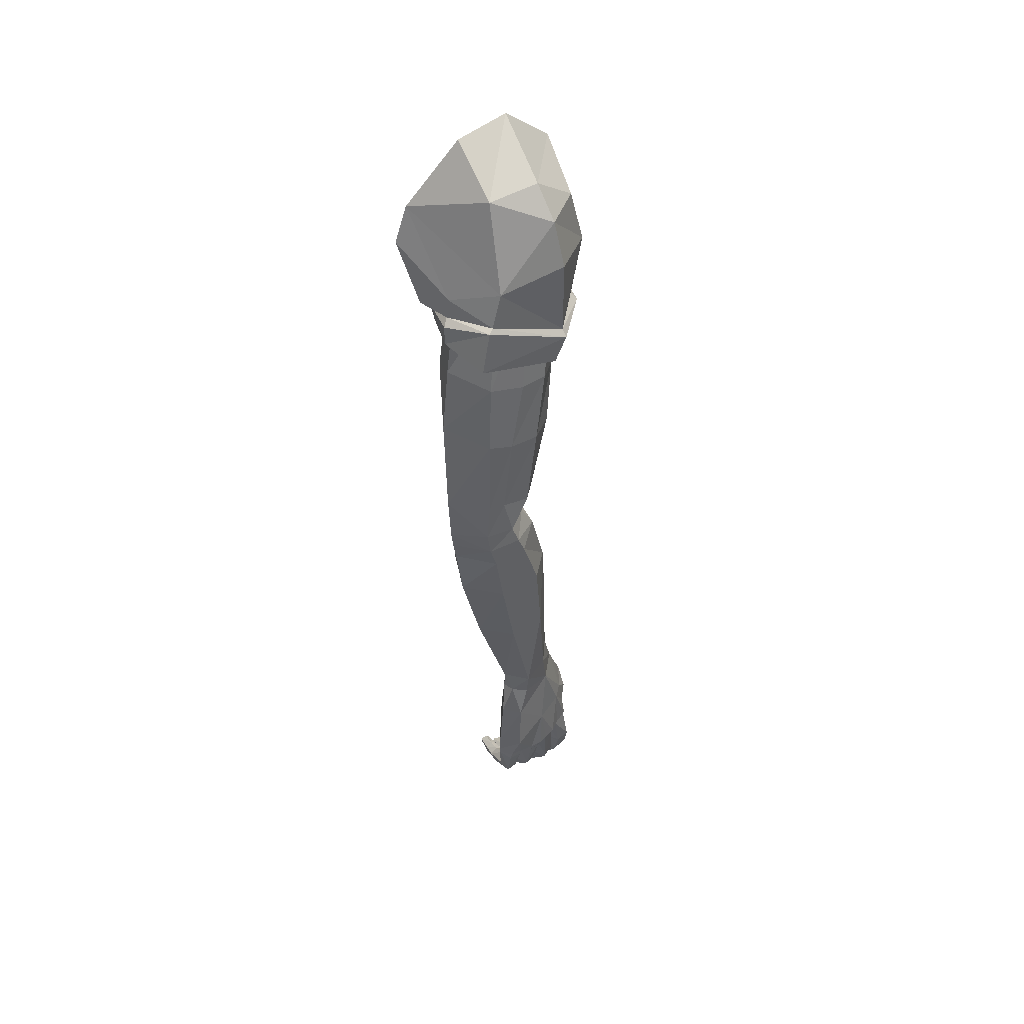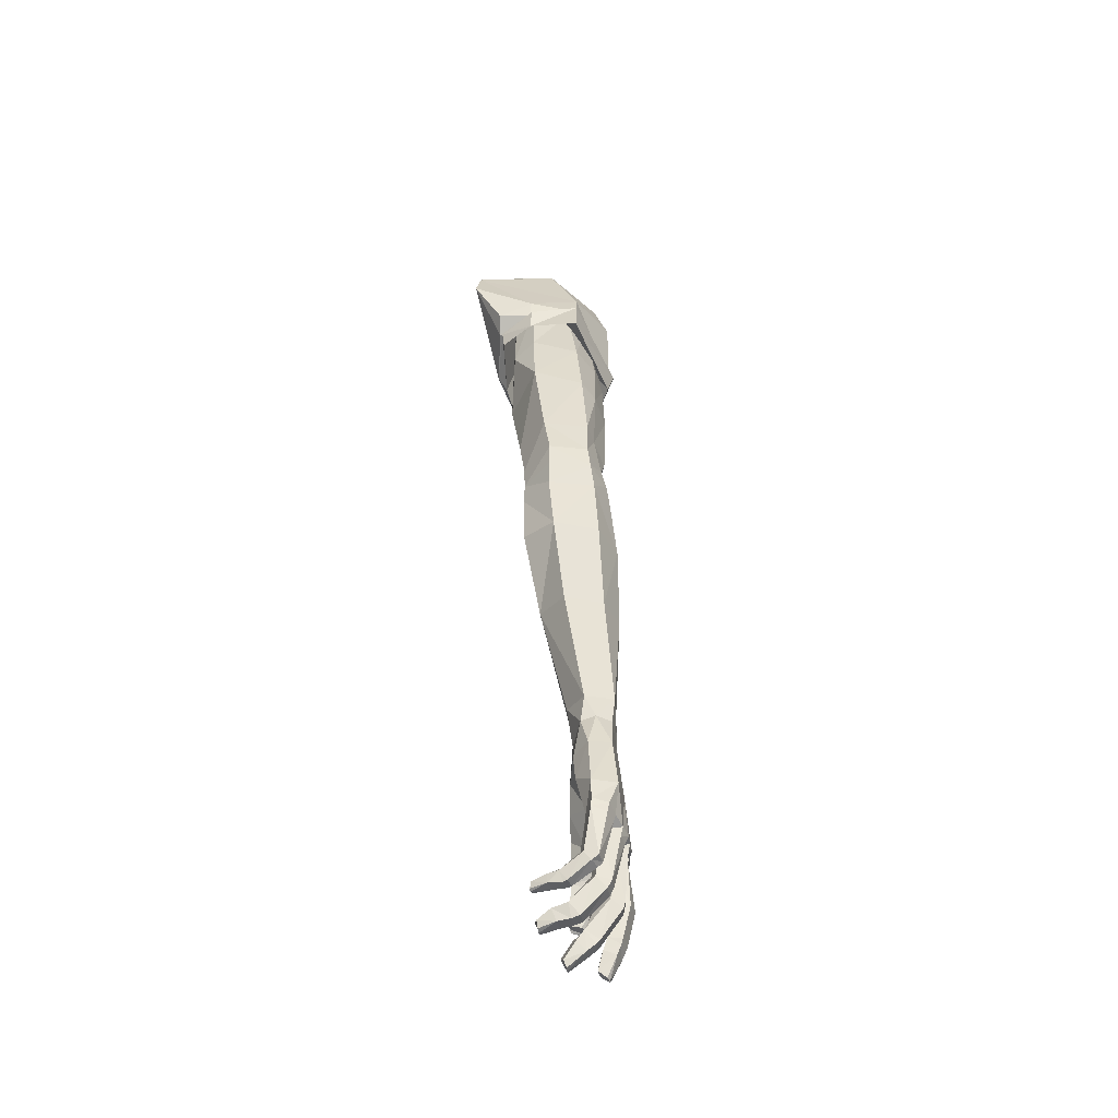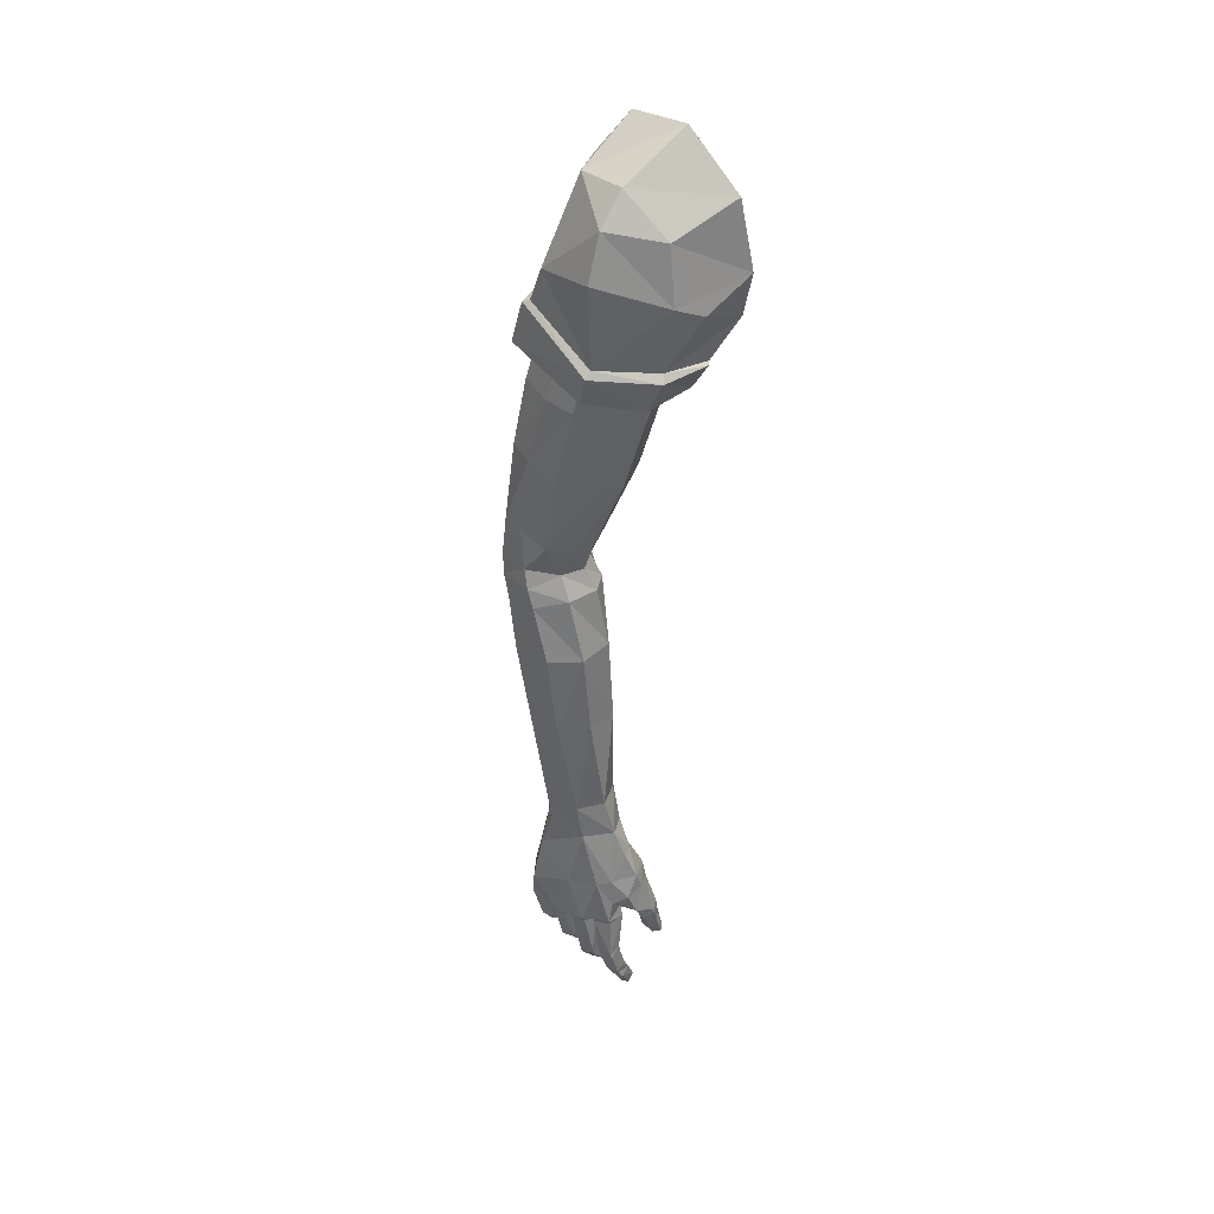
<metadata>
{"format":"obj","ext":"obj","renderer":"f3d","projection":"perspective","resolution":1024,"background":"white","views":[{"elev":48.7,"azim":-125.7,"up":"+Y"},{"elev":-45.5,"azim":-158.7,"up":"+Y"},{"elev":40.1,"azim":-49.5,"up":"+Y"}]}
</metadata>
<code>
v 0.0212 -0.09309 0.01659
v 0.02644 -0.08164 0.03304
v 0.00339 -0.1049 0.04062
v 0.02397 -0.07119 -0.0272
v 0.02618 -0.06887 0.01897
v 0.02451 -0.07679 0.03145
v 0.005587 -0.07881 0.05299
v -0.04223 -0.1043 0.03708
v -0.03926 -0.07814 0.04907
v -0.07626 -0.0724 0.01025
v -0.07316 -0.09647 0.002113
v -0.06781 -0.0766 -0.0654
v -0.06516 -0.04186 -0.05679
v -0.06227 -0.04004 -0.0518
v -0.07089 -0.06715 0.01043
v -0.03547 -0.07224 0.04527
v -0.02806 -0.05243 -0.07453
v -0.02361 -0.04782 -0.06893
v -0.01102 0.0258 -0.01119
v 0.01826 -0.08181 -0.01999
v -0.02678 -0.07142 -0.07373
v 0.003459 -0.07303 -0.06321
v 0.02634 -0.011 0.07209
v 0.02205 0.04426 0.06194
v 0.01861 0.08421 0.01876
v -0.03664 0.05675 0.009084
v -0.03107 0.02664 0.04575
v -0.03636 -0.01795 0.0545
v -0.01456 -0.02948 0.06425
v -0.02494 -0.02944 -0.0678
v -0.06042 -0.01265 -0.04265
v -0.07199 -0.001378 0.009396
v -0.05916 0.03412 0.008711
v -0.03087 0.05331 -0.03166
v 0.02848 -0.0493 0.06297
v -0.00056 -0.07769 0.05776
v 0.002115 -0.0468 -0.07701
v 0.007012 -0.05864 -0.06447
v 0.004351 -0.05968 -0.0653
v 0.02596 0.001166 -0.08191
v 0.02703 0.03025 -0.06988
v 0.01607 0.08099 -0.02721
v 0.005383 -0.1081 -0.03527
v -0.004131 -0.02761 -0.05257
v 0.009557 -0.03357 -0.01262
v -0.01041 -0.1079 -0.06912
v -0.00152 -0.1603 -0.05158
v -0.0361 -0.1541 -0.08455
v -0.03078 -0.09877 -0.07503
v -0.0646 -0.1051 -0.05578
v -0.07186 -0.1612 -0.06294
v -0.0723 -0.1086 -0.0296
v -0.07747 -0.165 -0.04427
v -0.07058 -0.1107 -0.00639
v -0.07645 -0.1698 -0.01833
v -0.05026 -0.1236 0.01567
v -0.07808 -0.228 -0.06805
v -0.04772 -0.2335 -0.09025
v -0.01642 -0.2294 -0.06669
v -0.02303 -0.266 -0.07233
v -0.02383 -0.2861 -0.07293
v -0.05348 -0.2675 -0.09198
v -0.07916 -0.2604 -0.07131
v -0.07832 -0.2319 -0.05301
v -0.05312 -0.3481 -0.08169
v -0.02919 -0.4136 -0.04929
v -0.05594 -0.4188 -0.06619
v -0.02249 -0.3422 -0.06882
v -0.02312 -0.3033 -0.07188
v -0.05039 -0.3037 -0.08588
v -0.05214 -0.2844 -0.08947
v -0.08092 -0.2794 -0.06958
v -0.08194 -0.2639 -0.04677
v -0.07864 -0.2382 -0.02895
v -0.05896 -0.1769 0.005317
v -0.03743 -0.1842 0.01212
v -0.02698 -0.1262 0.02462
v -0.01024 -0.1802 0.004499
v -0.04523 -0.2463 -0.01087
v -0.06426 -0.2423 -0.01433
v -0.04549 -0.2705 -0.01868
v -0.065 -0.2685 -0.02482
v -0.0845 -0.2794 -0.04216
v -0.08192 -0.2989 -0.06439
v -0.08272 -0.3454 -0.05789
v -0.08592 -0.341 -0.02262
v -0.08511 -0.2947 -0.03643
v -0.06676 -0.3411 -0.001835
v -0.06762 -0.2883 -0.01494
v -0.03768 -0.341 -0.001184
v -0.04119 -0.2898 -0.01008
v -0.02543 -0.2891 -0.01859
v -0.03065 -0.2686 -0.026
v -0.02541 -0.244 -0.01701
v -0.001228 -0.1729 -0.01511
v -0.01096 -0.2419 -0.03089
v -0.01996 -0.2697 -0.03625
v -0.01716 -0.2906 -0.03196
v -0.01444 -0.3393 -0.02467
v -0.03873 -0.4101 0.004122
v -0.06439 -0.4119 0.002998
v -0.08346 -0.4122 -0.01562
v -0.08143 -0.4159 -0.04537
v -0.02544 -0.4099 -0.01062
v -0.006786 -0.1233 0.02017
v 0.006863 -0.1143 0.002834
v 0.01334 -0.03411 0.02829
v -0.001887 -0.02813 0.04661
v -0.03081 -0.01924 0.03343
v -0.02518 -0.03066 -0.06191
v -0.04975 -0.02648 -0.04079
v -0.05466 -0.01375 0.01224
v -0.05728 -0.01739 -0.01153
v -0.02435 -0.6514 0.04726
v -0.02648 -0.651 0.04639
v -0.01877 -0.6502 0.04345
v -0.01851 -0.6485 0.04025
v -0.02864 -0.6512 0.038
v -0.03055 -0.6517 0.04256
v -0.0369 -0.64 0.03609
v -0.0197 -0.6494 0.03475
v -0.02044 -0.6338 0.0396
v -0.01807 -0.6488 0.04135
v -0.03546 -0.6693 -0.03658
v -0.02116 -0.6686 -0.03707
v -0.03539 -0.6624 -0.03513
v -0.02244 -0.6645 -0.03591
v -0.02012 -0.6697 -0.04051
v -0.03497 -0.669 -0.04566
v -0.02092 -0.6685 -0.04309
v -0.02199 -0.6637 -0.04421
v -0.03522 -0.6617 -0.04606
v -0.0231 -0.6598 -0.03922
v -0.03491 -0.6572 -0.04045
v -0.05097 -0.6857 0.03251
v -0.04495 -0.7006 0.03286
v -0.04898 -0.6853 0.02487
v -0.05234 -0.6888 0.01753
v -0.04679 -0.7024 0.02131
v -0.04515 -0.7003 0.02663
v -0.05162 -0.706 0.0333
v -0.05264 -0.7075 0.02446
v -0.05299 -0.7082 0.02843
v -0.06144 -0.6921 0.02182
v -0.05992 -0.6909 0.03401
v -0.03051 -0.6352 0.04694
v -0.03541 -0.6373 0.04354
v -0.04265 -0.4987 -0.02648
v -0.03531 -0.4951 0.001707
v -0.05669 -0.4952 0.01034
v -0.07435 -0.4977 -0.004257
v -0.08191 -0.5011 -0.02757
v -0.06259 -0.5033 -0.04217
v -0.04478 -0.678 -0.03088
v -0.05163 -0.6867 -0.02511
v -0.06473 -0.6601 -0.0298
v -0.07109 -0.6681 -0.0234
v -0.07464 -0.6617 -0.02301
v -0.0722 -0.6608 -0.01223
v -0.06867 -0.6671 -0.01226
v -0.04924 -0.6848 -0.01367
v -0.0451 -0.6884 -0.02605
v -0.03216 -0.6803 -0.03163
v -0.03501 -0.6896 -0.02782
v -0.021 -0.6867 -0.03063
v -0.02085 -0.6921 -0.02805
v -0.01978 -0.693 -0.02378
v -0.03314 -0.6874 -0.01573
v -0.01938 -0.6915 -0.01933
v -0.01899 -0.6853 -0.01912
v -0.03071 -0.6786 -0.01666
v -0.04321 -0.6864 -0.01453
v -0.04171 -0.6758 -0.01467
v -0.02787 -0.7031 -0.002111
v -0.03739 -0.6903 -0.002572
v -0.02779 -0.7047 0.004064
v -0.03789 -0.6917 0.005798
v -0.04337 -0.6852 -0.001784
v -0.06762 -0.6649 -0.007089
v -0.05818 -0.6603 -0.002651
v -0.04819 -0.6875 -0.008767
v -0.04493 -0.6845 -0.001576
v -0.04176 -0.695 -0.008566
v -0.03186 -0.7073 -0.007439
v -0.03326 -0.7121 -0.004143
v -0.0307 -0.7102 0.004932
v -0.03198 -0.7122 3.8e-05
v -0.06118 -0.6536 0.03027
v -0.05425 -0.6207 0.02817
v -0.07286 -0.6539 0.03044
v -0.0691 -0.62 0.02727
v -0.07052 -0.6156 0.02724
v -0.06499 -0.6851 0.02085
v -0.05623 -0.6799 0.016
v -0.06402 -0.6838 0.03278
v -0.05557 -0.6786 0.03266
v -0.06553 -0.6798 0.03294
v -0.07139 -0.6587 0.03138
v -0.07236 -0.6605 0.01883
v -0.07373 -0.6556 0.01821
v -0.06204 -0.657 0.01175
v -0.0666 -0.6812 0.01991
v -0.05146 -0.5561 -0.03732
v -0.0586 -0.5255 -0.0401
v -0.04471 -0.5305 -0.0198
v -0.0671 -0.553 -0.04765
v -0.07032 -0.5223 -0.03847
v -0.03661 -0.5286 0.009734
v -0.03824 -0.5565 -0.009115
v -0.0511 -0.582 -0.007366
v -0.05509 -0.5811 -0.04232
v -0.07139 -0.5949 -0.05448
v -0.06297 -0.6154 -0.04318
v -0.07161 -0.6118 -0.05454
v -0.07113 -0.6187 -0.05436
v -0.06868 -0.6584 -0.03567
v -0.06236 -0.6521 -0.03408
v -0.07271 -0.655 -0.03568
v -0.06823 -0.6588 -0.0463
v -0.07351 -0.6554 -0.04592
v -0.04949 -0.6695 -0.03598
v -0.04378 -0.6629 -0.03479
v -0.0465 -0.6701 -0.03612
v -0.04962 -0.67 -0.04489
v -0.06286 -0.652 -0.04844
v -0.08141 -0.6224 -0.04876
v -0.08273 -0.6144 -0.04799
v -0.08793 -0.5938 -0.04212
v -0.08221 -0.5508 -0.03678
v -0.04406 -0.6619 -0.04702
v -0.08403 -0.6191 -0.02383
v -0.08076 -0.5813 -0.009265
v -0.0729 -0.5284 0.000252
v -0.07952 -0.5227 -0.02801
v -0.05398 -0.5262 0.01872
v -0.04637 -0.6708 -0.04466
v -0.06414 -0.6253 -0.02302
v -0.05855 -0.6568 -0.02259
v -0.05733 -0.6562 -0.02249
v -0.0175 -0.6847 -0.02509
v -0.03222 -0.6763 -0.02525
v -0.04157 -0.6733 -0.02368
v -0.04228 -0.6741 -0.0239
v -0.02485 -0.6141 0.03991
v -0.03619 -0.6152 0.0464
v -0.02456 -0.6188 0.04111
v -0.03491 -0.6192 0.04705
v -0.04375 -0.6222 0.04325
v -0.03842 -0.6241 0.03157
v -0.04158 -0.6173 0.02869
v -0.05077 -0.6087 0.0408
v -0.05743 -0.6934 -0.00158
v -0.07446 -0.6709 -0.000131
v -0.0706 -0.6692 0.01009
v -0.0762 -0.665 -0.000305
v -0.07204 -0.6637 0.01007
v -0.05973 -0.662 0.008207
v -0.05411 -0.6919 0.008487
v -0.0545 -0.6966 -0.002336
v -0.04792 -0.7017 -0.003557
v -0.04478 -0.6996 0.007582
v -0.05114 -0.6948 0.008223
v -0.04225 -0.6564 -0.0408
v -0.04402 -0.6563 -0.04088
v -0.05638 -0.6479 -0.04173
v -0.05779 -0.6491 -0.04181
v -0.0231 -0.6368 0.02867
v -0.05312 -0.675 0.02385
v -0.0563 -0.6556 0.02135
v -0.05648 -0.653 0.02073
v -0.05231 -0.6785 0.02407
v -0.06578 -0.6281 0.008387
v -0.04187 -0.6845 0.006733
v -0.02669 -0.6221 0.02294
v -0.04249 -0.6031 0.01175
v -0.0541 -0.6087 0.02585
v -0.04791 -0.6169 0.0185
v -0.04946 -0.6242 0.01427
v -0.03255 -0.574 0.004696
v -0.03272 -0.5536 0.01346
v -0.04634 -0.5718 0.03676
v -0.05065 -0.5505 0.02801
v -0.06452 -0.5732 0.02445
v -0.07255 -0.577 0.01512
v -0.04013 -0.5503 0.02394
v -0.02819 -0.5746 0.02815
v -0.06611 -0.597 0.02719
v -0.07413 -0.6215 0.01344
v -0.07557 -0.6176 0.01412
v -0.08023 -0.6195 0.005526
v -0.08267 -0.6201 -0.004698
v -0.08446 -0.6201 -0.01328
v -0.07322 -0.6261 -0.01178
v -0.08173 -0.6274 -0.01441
v -0.08233 -0.6266 -0.02398
v -0.07211 -0.6239 -0.03215
v -0.07718 -0.6242 0.005438
v -0.081 -0.6251 -0.004299
v -0.08307 -0.6167 -0.03627
v -0.08192 -0.6235 -0.03735
v -0.06207 -0.6217 -0.0425
v -0.06352 -0.6598 -0.01112
v -0.02855 -0.589 0.01736
v -0.0286 -0.5875 0.03187
v -0.06073 -0.6261 -0.004883
v -0.05665 -0.6163 -0.006952
v -0.0619 -0.6147 -0.02339
v -0.04189 -0.5855 0.03913
v -0.05676 -0.5907 0.03644
v 0.02767 -0.03844 -0.09117
f 1 2 3
f 4 5 6
f 6 5 7
f 6 7 2
f 8 3 9
f 9 10 8
f 11 8 10
f 10 12 11
f 12 10 13
f 13 10 14
f 15 14 10
f 10 9 15
f 16 15 9
f 17 13 18
f 14 18 13
f 19 1 3
f 19 3 8
f 19 8 11
f 19 11 12
f 20 1 19
f 19 12 21
f 19 21 22
f 19 22 20
f 24 25 26
f 27 24 26
f 27 23 24
f 15 16 28
f 16 29 28
f 18 14 30
f 14 31 30
f 31 14 15
f 15 32 31
f 28 32 15
f 33 32 28
f 33 31 32
f 26 34 33
f 27 26 33
f 28 27 33
f 28 23 27
f 28 29 23
f 35 23 29
f 35 29 16
f 35 16 7
f 7 16 36
f 36 2 7
f 36 3 2
f 36 9 3
f 9 36 16
f 35 7 5
f 2 1 20
f 2 20 6
f 4 6 20
f 17 21 13
f 12 13 21
f 30 37 18
f 38 18 37
f 18 38 17
f 39 17 38
f 17 39 21
f 22 21 39
f 20 22 39
f 20 39 4
f 38 4 39
f 37 30 40
f 41 40 30
f 30 31 41
f 31 34 41
f 34 31 33
f 34 26 25
f 34 25 42
f 42 41 34
f 43 44 45
f 44 43 46
f 43 47 46
f 48 46 47
f 46 48 49
f 48 50 49
f 50 48 51
f 51 52 50
f 52 51 53
f 53 54 52
f 54 53 55
f 55 56 54
f 57 53 51
f 51 58 57
f 58 51 48
f 48 59 58
f 59 48 47
f 60 58 59
f 61 62 60
f 58 60 62
f 63 58 62
f 58 63 57
f 63 64 57
f 53 57 64
f 64 55 53
f 65 66 67
f 66 65 68
f 65 69 68
f 69 65 70
f 70 61 69
f 61 70 71
f 62 61 71
f 72 62 71
f 62 72 63
f 72 73 63
f 64 63 73
f 73 74 64
f 55 64 74
f 74 75 55
f 56 55 75
f 76 56 75
f 56 76 77
f 78 77 76
f 70 72 71
f 79 78 76
f 80 81 79
f 76 80 79
f 80 76 75
f 75 74 80
f 74 82 80
f 82 74 73
f 82 73 83
f 73 72 83
f 84 83 72
f 72 70 84
f 65 84 70
f 84 65 85
f 86 84 85
f 84 86 87
f 88 87 86
f 87 88 89
f 90 89 88
f 89 90 91
f 83 84 87
f 87 89 83
f 82 83 89
f 91 82 89
f 82 91 81
f 81 80 82
f 90 92 91
f 92 81 91
f 81 92 93
f 93 79 81
f 79 93 94
f 78 79 94
f 94 95 78
f 95 94 96
f 93 96 94
f 43 95 47
f 95 59 47
f 59 95 96
f 59 96 97
f 96 93 97
f 93 98 97
f 98 93 92
f 98 92 99
f 92 90 99
f 100 99 90
f 88 100 90
f 100 88 101
f 88 102 101
f 102 88 86
f 86 103 102
f 103 86 85
f 85 67 103
f 67 85 65
f 99 100 104
f 68 104 66
f 104 68 99
f 69 99 68
f 99 69 98
f 69 61 98
f 61 97 98
f 61 60 97
f 97 60 59
f 77 78 105
f 95 105 78
f 105 95 106
f 95 43 106
f 45 106 43
f 106 45 107
f 107 105 106
f 105 107 108
f 105 108 77
f 77 108 109
f 56 77 109
f 110 44 46
f 46 49 110
f 49 111 110
f 111 49 50
f 112 56 109
f 56 112 54
f 112 52 54
f 52 112 113
f 113 50 52
f 50 113 111
f 114 115 116
f 115 117 116
f 118 119 120
f 119 118 115
f 118 117 115
f 117 118 121
f 117 121 122
f 117 122 123
f 117 123 116
f 124 125 126
f 126 125 127
f 125 124 128
f 124 129 128
f 129 130 128
f 130 129 131
f 132 131 129
f 133 134 127
f 126 127 134
f 132 134 131
f 133 131 134
f 131 133 130
f 125 130 133
f 125 133 127
f 130 125 128
f 135 136 137
f 138 137 139
f 140 139 137
f 140 137 136
f 141 140 136
f 141 142 140
f 142 141 143
f 139 140 142
f 138 139 144
f 142 144 139
f 142 143 144
f 145 144 143
f 141 145 143
f 145 141 136
f 145 136 135
f 114 116 146
f 122 146 116
f 122 116 123
f 146 115 114
f 147 115 146
f 147 119 115
f 119 147 120
f 148 66 149
f 104 149 66
f 149 104 100
f 149 100 150
f 101 150 100
f 150 101 151
f 102 151 101
f 151 102 152
f 103 152 102
f 152 103 153
f 67 153 103
f 67 66 153
f 148 153 66
f 154 155 156
f 157 156 155
f 158 156 157
f 158 157 159
f 160 159 157
f 160 157 161
f 155 161 157
f 155 162 161
f 162 155 154
f 162 154 163
f 163 164 162
f 163 165 164
f 166 164 165
f 167 164 166
f 164 167 168
f 169 168 167
f 168 169 170
f 168 170 171
f 171 172 168
f 171 173 172
f 172 173 161
f 172 161 162
f 172 162 168
f 164 168 162
f 174 175 176
f 177 176 175
f 175 178 177
f 179 180 181
f 182 181 180
f 181 182 178
f 181 178 183
f 175 183 178
f 183 175 184
f 174 184 175
f 184 174 185
f 186 185 174
f 186 174 176
f 185 186 187
f 188 189 190
f 191 190 189
f 192 191 189
f 193 194 138
f 138 144 193
f 144 145 193
f 195 193 145
f 135 195 145
f 135 196 195
f 195 196 197
f 196 188 197
f 198 197 188
f 198 188 190
f 198 190 199
f 200 199 190
f 201 199 200
f 199 201 202
f 194 202 201
f 202 194 193
f 202 193 197
f 195 197 193
f 197 198 202
f 199 202 198
f 203 204 205
f 204 203 206
f 204 206 207
f 153 204 207
f 153 148 204
f 205 204 148
f 205 148 208
f 205 208 209
f 209 203 205
f 209 210 203
f 211 203 210
f 211 206 203
f 211 212 206
f 212 211 213
f 213 214 212
f 213 215 214
f 149 208 148
f 216 217 218
f 219 218 220
f 218 219 216
f 216 219 221
f 216 221 217
f 222 217 221
f 126 223 124
f 126 222 223
f 222 221 223
f 221 224 223
f 224 221 219
f 219 225 224
f 220 225 219
f 225 220 215
f 226 215 220
f 226 227 215
f 214 215 227
f 227 228 214
f 212 214 228
f 228 229 212
f 206 212 229
f 206 229 207
f 230 224 225
f 228 231 232
f 228 232 229
f 232 233 229
f 234 229 233
f 208 149 235
f 150 235 149
f 150 151 235
f 233 235 151
f 151 152 233
f 234 233 152
f 234 152 207
f 234 207 229
f 153 207 152
f 230 132 129
f 236 230 129
f 236 224 230
f 236 223 224
f 223 236 124
f 129 124 236
f 156 237 238
f 238 239 156
f 154 156 239
f 166 169 167
f 169 166 240
f 169 240 170
f 240 241 170
f 240 165 241
f 163 241 165
f 241 163 242
f 154 242 163
f 243 242 154
f 154 239 243
f 239 173 243
f 242 243 173
f 173 171 242
f 241 242 171
f 171 170 241
f 165 240 166
f 244 245 246
f 247 147 146
f 147 247 248
f 248 120 147
f 248 249 120
f 248 250 249
f 251 250 248
f 248 245 251
f 245 248 247
f 247 246 245
f 247 146 246
f 122 246 146
f 181 252 179
f 253 252 254
f 253 179 252
f 253 255 179
f 255 253 256
f 254 256 253
f 256 254 257
f 254 258 257
f 258 254 252
f 252 259 258
f 252 181 259
f 259 181 260
f 183 260 181
f 183 184 260
f 185 260 184
f 187 260 185
f 260 187 261
f 186 261 187
f 261 186 176
f 261 176 177
f 262 258 259
f 262 259 261
f 260 261 259
f 222 126 263
f 263 264 222
f 134 263 126
f 134 132 263
f 230 263 132
f 264 263 230
f 264 230 265
f 265 222 264
f 222 265 217
f 266 217 265
f 265 225 266
f 225 265 230
f 120 249 267
f 120 267 118
f 121 118 267
f 267 122 121
f 122 267 246
f 268 194 269
f 201 269 194
f 269 201 270
f 270 188 269
f 188 196 269
f 268 269 196
f 196 271 268
f 194 268 271
f 194 271 138
f 137 138 271
f 137 271 135
f 196 135 271
f 257 180 272
f 273 177 178
f 273 178 182
f 182 180 273
f 257 273 180
f 274 267 249
f 250 274 249
f 274 250 275
f 275 250 276
f 275 276 277
f 189 277 276
f 278 277 189
f 189 188 278
f 270 278 188
f 270 201 278
f 272 278 201
f 274 244 246
f 274 246 267
f 210 279 275
f 210 209 279
f 209 280 279
f 280 209 208
f 281 282 283
f 233 232 284
f 233 284 283
f 233 283 235
f 282 235 283
f 282 285 235
f 282 281 285
f 286 285 281
f 285 286 280
f 208 285 280
f 208 235 285
f 284 287 283
f 192 287 284
f 287 192 276
f 287 276 251
f 251 276 250
f 189 276 192
f 201 200 272
f 288 272 200
f 200 190 288
f 191 288 190
f 288 191 289
f 192 289 191
f 284 289 192
f 289 284 290
f 232 290 284
f 290 232 291
f 232 292 291
f 293 291 292
f 292 294 293
f 159 293 294
f 159 294 158
f 295 158 294
f 295 296 158
f 295 231 296
f 289 290 272
f 272 288 289
f 292 232 231
f 231 295 292
f 294 292 295
f 156 158 296
f 257 272 256
f 297 256 272
f 297 272 290
f 297 290 298
f 291 298 290
f 291 293 298
f 298 293 255
f 179 255 293
f 298 255 297
f 256 297 255
f 299 300 296
f 299 296 231
f 231 228 299
f 227 299 228
f 227 226 299
f 300 299 226
f 226 220 300
f 218 300 220
f 218 296 300
f 296 218 217
f 273 257 258
f 262 273 258
f 273 262 261
f 177 273 261
f 217 266 296
f 301 215 213
f 301 225 215
f 225 301 266
f 266 301 296
f 237 296 301
f 237 156 296
f 173 239 302
f 238 302 239
f 302 238 293
f 238 237 293
f 293 159 302
f 159 160 302
f 161 302 160
f 302 161 173
f 275 303 274
f 303 275 279
f 280 303 279
f 286 303 280
f 303 286 304
f 303 304 274
f 244 274 304
f 305 293 237
f 293 305 179
f 180 179 305
f 305 272 180
f 278 272 305
f 306 278 305
f 277 278 306
f 306 275 277
f 210 275 306
f 210 306 307
f 307 211 210
f 307 213 211
f 213 307 301
f 237 301 307
f 307 305 237
f 306 305 307
f 308 251 245
f 308 309 251
f 309 287 251
f 309 283 287
f 283 309 281
f 308 281 309
f 281 308 286
f 304 286 308
f 308 245 304
f 244 304 245
f 5 41 23
f 23 35 5
f 41 24 23
f 24 42 25
f 4 40 41
f 40 38 37
f 41 5 4
f 41 42 24
f 4 38 40

</code>
